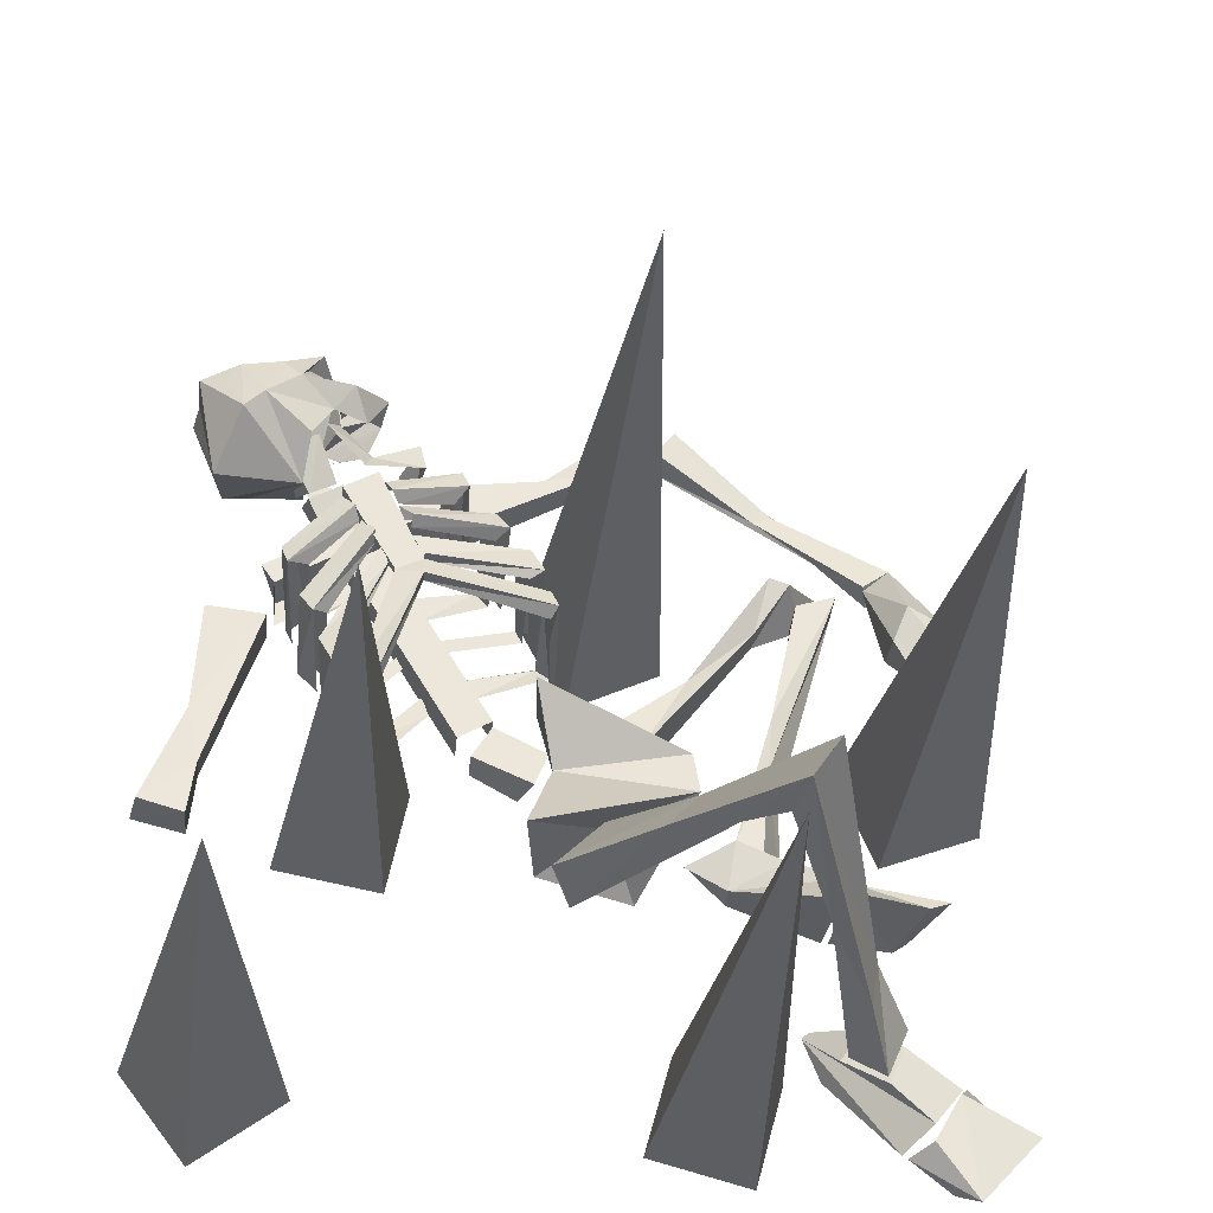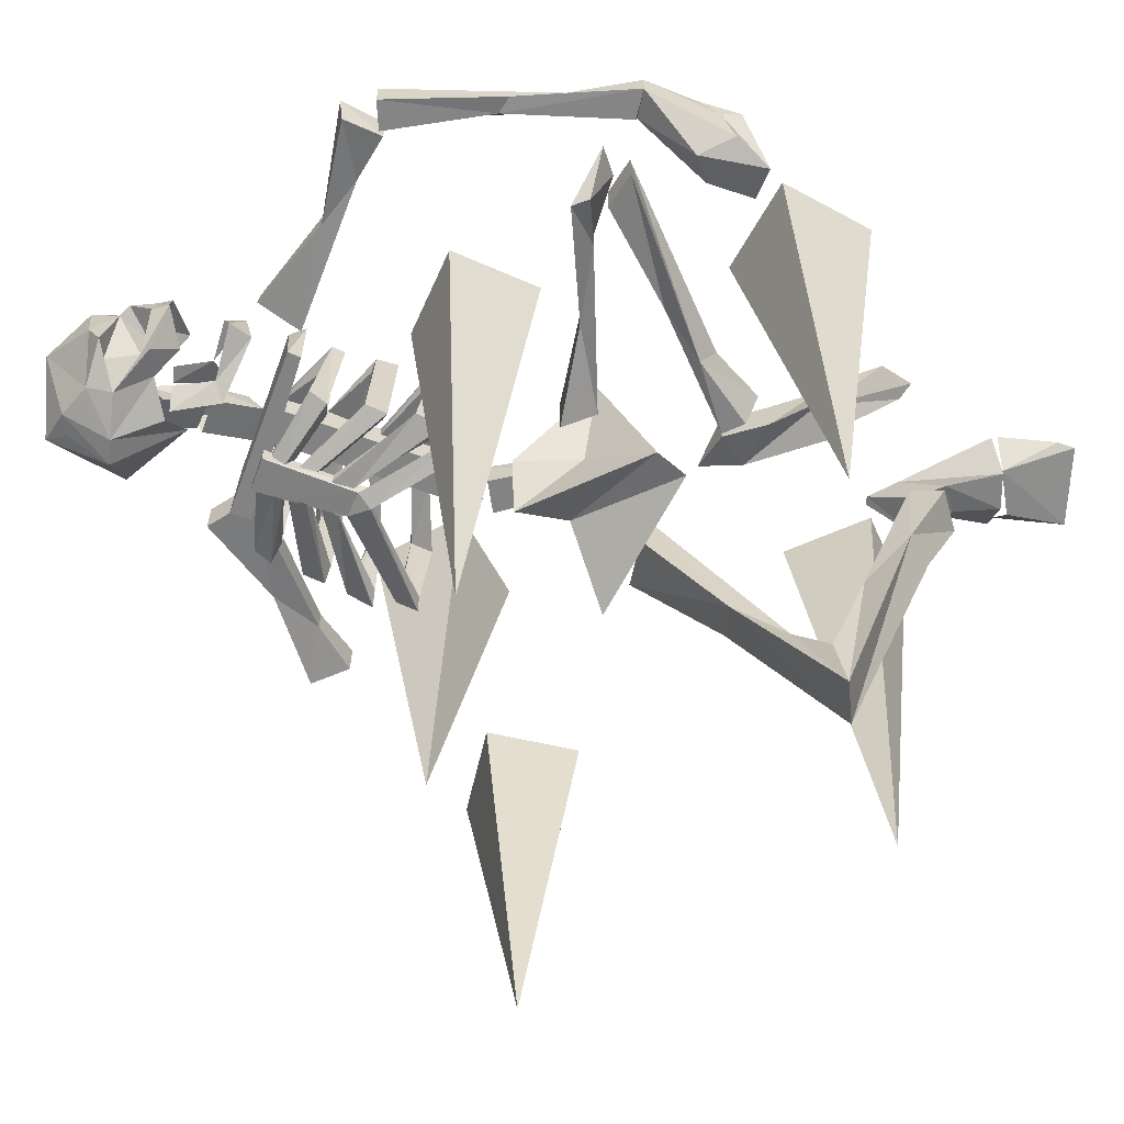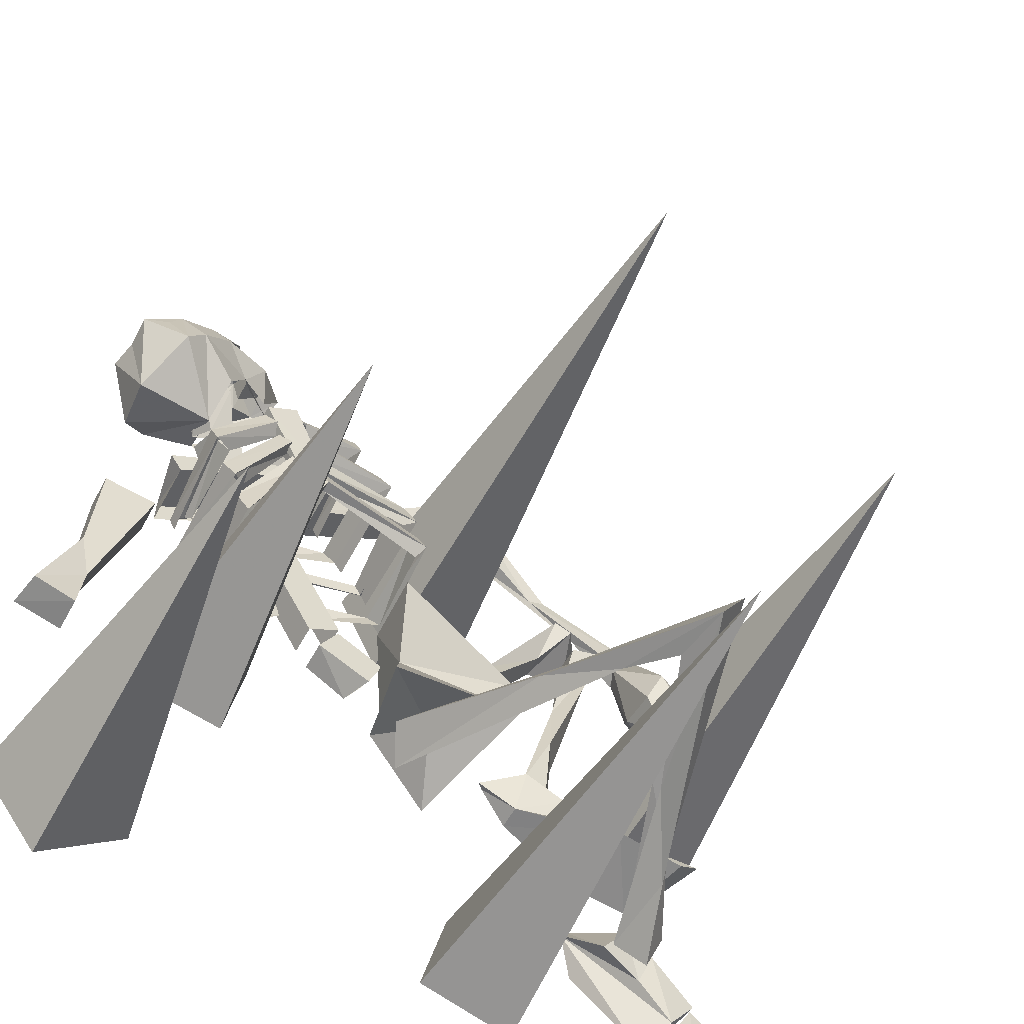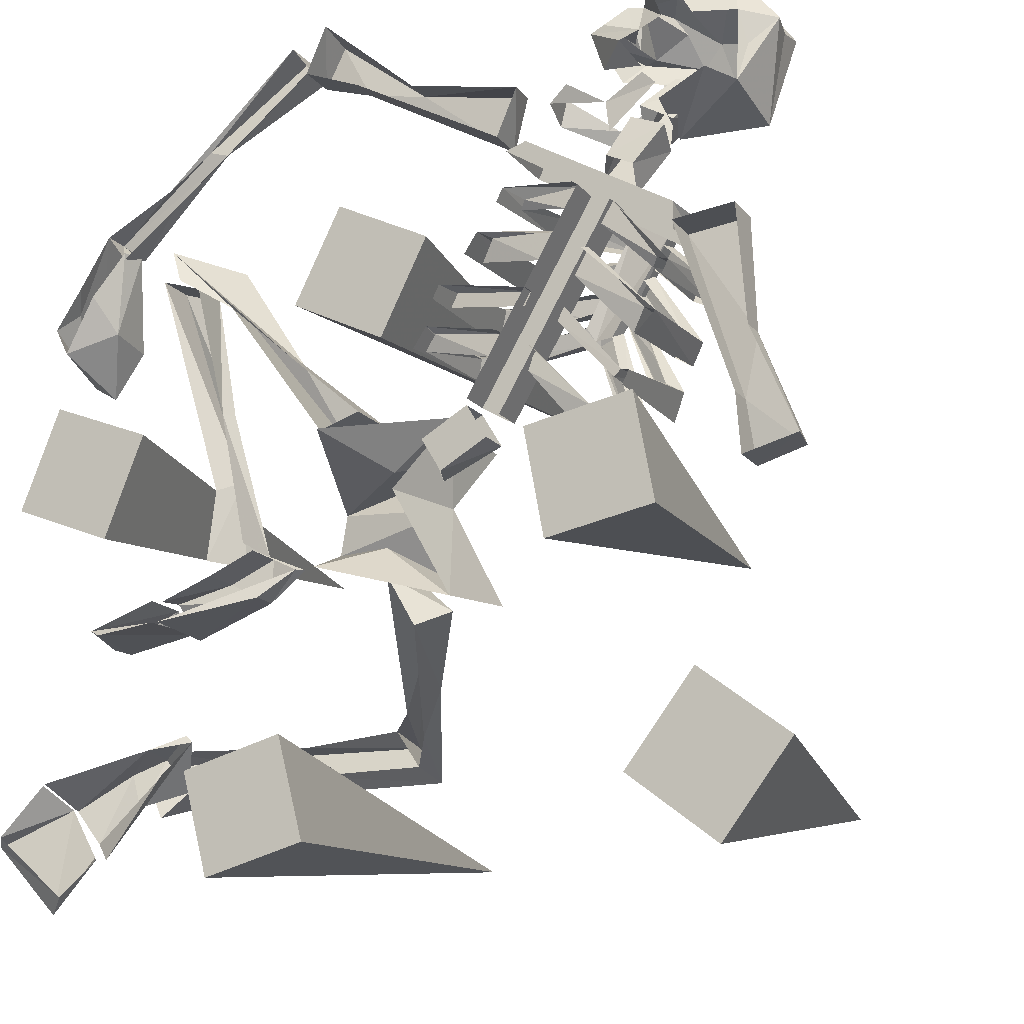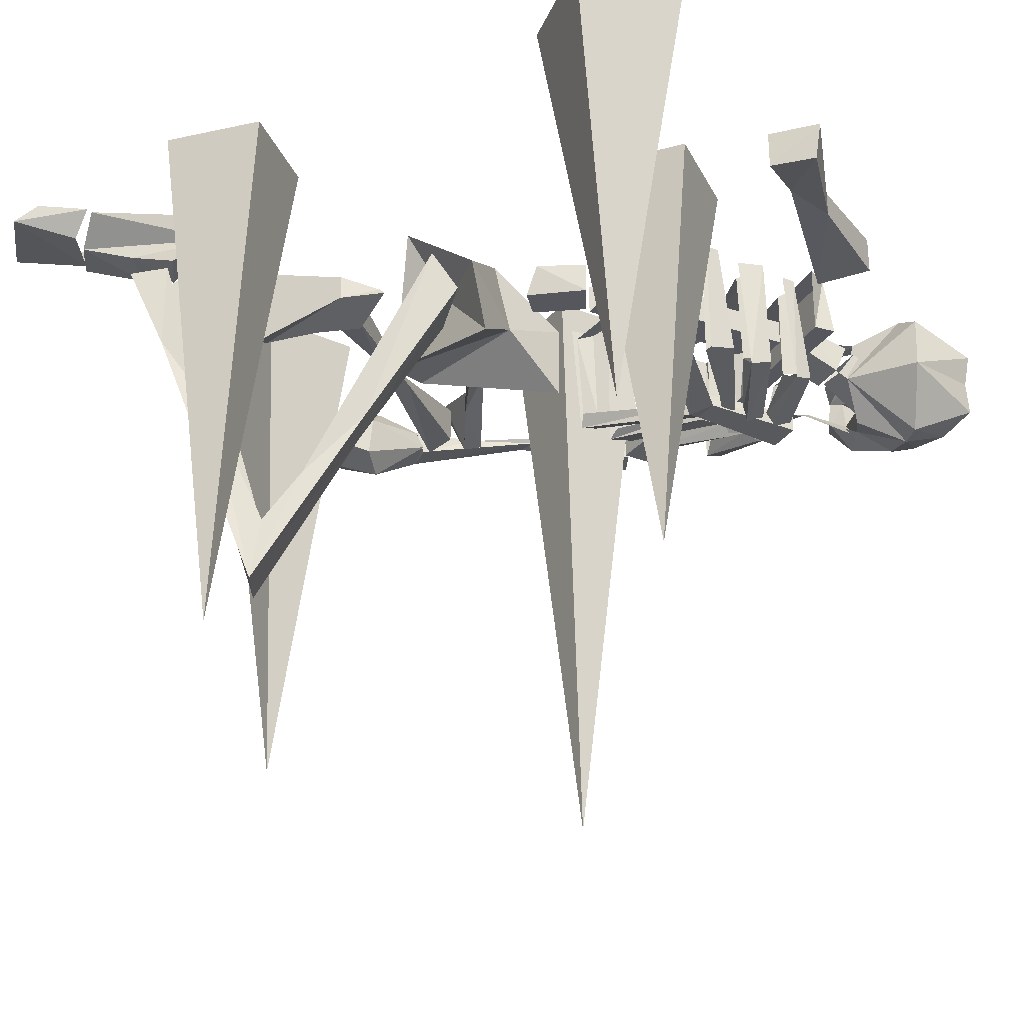
<metadata>
{"format":"obj","ext":"obj","renderer":"f3d","projection":"perspective","resolution":1024,"background":"white","views":[{"elev":-35.1,"azim":-5.7,"up":"+Z"},{"elev":-61.0,"azim":39.3,"up":"+Y"},{"elev":-56.8,"azim":-28.3,"up":"+Z"},{"elev":-15.7,"azim":-154.6,"up":"+Z"},{"elev":-27.6,"azim":-146.7,"up":"+Y"}]}
</metadata>
<code>
o object/5154
v 9 0 -57
v 24 0 -61
v 19 -80 -51
v 13 0 -42
v 28 0 -46
v 43 0 -11
v 58 0 -5
v 48 -80 0
v 37 0 4
v 52 0 10
v -2 0 13
v 12 0 20
v 2 -92 24
v -9 0 27
v 5 0 34
v -43 0 -16
v -27 0 -19
v -33 -64 -9
v -40 0 0
v -24 0 -3
v -51 0 -61
v -38 0 -51
v -49 -64 -49
v -61 0 -48
v -48 0 -38
v -13 -10 4
v -13 -5 4
v -30 -5 33
v -30 -10 33
v -18 -10 1
v -35 -10 30
v -18 -5 1
v -35 -5 30
v -24 -26 20
v -31 -27 34
v -36 -27 31
v -28 -26 18
v -24 -27 17
v -6 -24 17
v -7 -22 16
v -23 -24 19
v -31 -24 34
v -36 -24 31
v -27 -24 17
v -31 -22 2
v -33 -24 1
v -31 -25 -2
v -24 -25 17
v -5 -25 14
v -6 -6 16
v -7 -7 15
v -5 -8 13
v -6 -23 13
v -14 -8 25
v -14 -23 26
v -16 -22 29
v -16 -7 28
v -24 -6 23
v -26 -6 27
v -14 -6 29
v -26 -4 26
v -14 -24 30
v -12 -25 27
v -12 -6 26
v -26 -27 27
v -26 -25 26
v -27 -24 28
v -28 -26 29
v -20 -8 32
v -20 -23 32
v -22 -22 35
v -21 -7 33
v -28 -6 30
v -30 -6 33
v -18 -6 35
v -30 -4 33
v -19 -24 37
v -18 -25 34
v -17 -6 33
v -29 -27 31
v -28 -25 30
v -30 -24 33
v -30 -26 33
v -16 -6 10
v -18 -6 13
v -18 -4 13
v -4 -6 13
v -9 -8 19
v -9 -24 19
v -11 -22 23
v -10 -8 21
v -21 -7 17
v -22 -7 19
v -8 -6 22
v -22 -5 19
v -9 -24 24
v -7 -25 20
v -7 -6 20
v -24 -26 21
v -24 -24 21
v -26 -24 24
v -26 -26 24
v -39 -22 15
v -37 -23 12
v -37 -8 11
v -39 -7 14
v -41 -24 14
v -33 -26 26
v -32 -24 25
v -41 -6 13
v -39 -25 11
v -31 -27 24
v -31 -25 23
v -29 -6 20
v -31 -6 24
v -31 -4 23
v -38 -6 10
v -42 -22 23
v -40 -23 20
v -40 -8 20
v -41 -7 21
v -44 -24 22
v -36 -26 30
v -35 -24 30
v -43 -6 20
v -43 -25 19
v -34 -27 28
v -33 -25 27
v -33 -6 27
v -35 -6 30
v -35 -4 30
v -42 -6 18
v -30 -23 -1
v -29 -8 -2
v -31 -7 1
v -32 -6 0
v -31 -6 -3
v -22 -6 7
v -23 -6 10
v -23 -4 10
v -36 -22 8
v -34 -24 5
v -34 -8 5
v -35 -8 6
v -38 -24 7
v -30 -26 22
v -30 -24 22
v -37 -6 5
v -36 -25 3
v -29 -26 19
v -29 -25 19
v -26 -7 14
v -27 -7 16
v -36 -6 3
v -20 -14 39
v -21 -14 41
v -47 -14 26
v -45 -14 23
v -45 -3 27
v -45 -3 23
v -23 -3 40
v -20 -3 39
v -32 -10 35
v -34 -6 37
v -37 -8 43
v -36 -13 42
v -37 -10 32
v -41 -13 39
v -38 -6 35
v -42 -8 41
v -37 -13 42
v -38 -9 45
v -42 -13 50
v -40 -17 48
v -41 -13 40
v -45 -17 46
v -43 -9 42
v -46 -13 48
v -46 -6 23
v -55 -6 24
v -56 -5 7
v -54 -5 -2
v -54 -1 -2
v -46 0 23
v -55 0 24
v -56 -1 7
v -63 0 -9
v -62 -6 -9
v -55 -6 -11
v -55 0 -11
v -6 -5 -1
v -9 -5 -6
v -16 -5 -2
v -13 -5 3
v -5 -10 -1
v -13 -10 3
v -7 -10 -6
v -16 -10 -2
v -43 -7 63
v -42 -14 63
v -38 -11 61
v -42 -3 60
v -43 -5 56
v -40 -4 54
v -37 -10 55
v -33 -8 58
v -31 -8 57
v -37 -4 53
v -33 -8 51
v -39 -7 50
v -36 -10 61
v -33 -12 59
v -37 -12 55
v -37 -18 56
v -30 -13 58
v -52 -10 63
v -46 -21 58
v -40 -18 62
v -42 -18 59
v -42 -6 44
v -42 -14 41
v -50 -3 46
v -54 -5 44
v -55 -15 41
v -59 -9 54
v -55 -7 50
v -54 -6 55
v -48 -4 55
v -58 -14 54
v -58 -19 55
v -48 -24 50
v -38 -18 52
v -43 -22 55
v -52 -21 57
v -51 -24 47
v -41 -20 46
v -35 -19 56
v -33 -15 52
v -54 -21 54
v -25 -7 47
v -25 -13 50
v -24 -13 46
v -32 -16 45
v -33 -18 42
v -39 -21 47
v -37 -18 49
v -28 -6 49
v -34 -6 45
v -42 -5 46
v -40 -5 48
v -35 -5 40
v -6 -5 51
v -22 -6 48
v -20 -6 40
v 3 -5 53
v 8 -6 62
v 8 0 63
v -6 -1 51
v -23 0 47
v -20 0 40
v 3 -1 53
v 11 -6 56
v 11 0 56
v 26 -3 47
v 11 -6 57
v 11 -1 57
v 35 -3 40
v 42 -6 34
v 46 -6 37
v 29 -3 48
v 14 -6 61
v 14 -1 61
v 36 -3 43
v 46 -2 37
v 43 -2 33
v 42 -5 34
v 45 -11 21
v 47 -13 26
v 53 -11 24
v 52 -4 26
v 50 -1 29
v 54 -1 23
v 54 -12 17
v 52 -1 19
v 49 -10 14
v 45 -4 22
v 47 0 27
v 43 -2 34
v -7 -12 -22
v 8 0 -19
v 3 -12 -14
v -9 -25 -21
v -5 -17 -8
v -2 -4 -8
v -7 -12 4
v -8 -25 2
v 2 -12 -3
v 8 0 1
v 14 -20 -6
v 15 -20 -12
v 22 -67 -38
v 26 -67 -32
v 12 -40 -25
v 8 -39 -29
v 16 -49 -34
v 21 -57 -37
v 29 -37 -41
v 36 -25 -46
v 37 -25 -40
v 25 -57 -31
v 19 -49 -30
v 3 -12 -18
v 2 -19 -17
v -5 -17 -23
v -2 -11 -26
v 38 -10 -41
v 43 -13 -43
v 40 -13 -50
v 35 -12 -47
v 29 -35 -37
v 53 -6 -64
v 62 -5 -54
v 51 -7 -49
v 47 -7 -56
v 44 -3 -57
v 50 -3 -62
v 60 -2 -53
v 53 -2 -46
v 43 -4 -57
v 47 -8 -54
v 30 -5 -41
v 33 -2 -46
v 41 -9 -49
v 34 -11 -47
v 31 -5 -40
v 36 -3 -42
v 38 -11 -42
v 43 -10 -44
v 51 -8 -49
v 52 -1 -46
v 25 -10 -15
v 26 -10 -2
v 21 -10 -14
v 27 -9 8
v 28 -7 8
v 22 -4 -13
v 28 -4 -15
v 28 -6 -4
v 37 -4 29
v 37 -10 29
v 31 -10 27
v 31 -4 27
v 37 -11 -20
v 50 -14 -24
v 46 -2 -24
v 37 -4 -20
v 47 -14 -25
v 36 -14 -23
v 44 -1 -25
v 35 -1 -24
v 15 -7 -17
v 34 -1 -24
v 20 -5 -21
v 20 -9 -21
v 14 -8 -17
v 21 -5 -14
v 21 -11 -14
v 28 -5 -17
v 28 -11 -17
v 36 -5 -20
v 37 -11 -19
v 35 -14 -24
v 15 -8 14
v 27 -11 31
v 35 -3 33
v 15 -4 14
v 2 -1 3
v 2 -10 3
v 8 -10 1
v 25 -8 23
v 30 -11 30
v 33 -2 28
v 25 -4 23
v 8 -1 1
f 1 2 3
f 1 3 4
f 1 4 2
f 2 4 5
f 2 5 3
f 3 5 4
f 6 7 8
f 6 8 9
f 6 9 7
f 7 9 10
f 7 10 8
f 8 10 9
f 11 12 13
f 11 13 14
f 11 14 12
f 12 14 15
f 12 15 13
f 13 15 14
f 16 17 18
f 16 18 19
f 16 19 17
f 17 19 20
f 17 20 18
f 18 20 19
f 21 22 23
f 21 23 24
f 21 24 22
f 22 24 25
f 22 25 23
f 23 25 24
f 26 27 28
f 26 28 29
f 26 29 30
f 30 29 31
f 30 31 32
f 32 31 33
f 34 35 36
f 34 36 37
f 34 37 38
f 34 38 39
f 34 39 40
f 34 40 41
f 34 41 35
f 35 41 42
f 35 42 36
f 36 42 43
f 36 43 37
f 37 43 44
f 37 44 45
f 37 45 46
f 37 46 38
f 38 46 47
f 38 47 48
f 38 48 49
f 38 49 39
f 39 49 50
f 39 50 51
f 39 51 40
f 40 51 52
f 40 52 53
f 48 44 43
f 48 43 42
f 48 42 41
f 54 55 56
f 54 56 57
f 54 57 58
f 58 57 59
f 59 57 60
f 59 60 61
f 57 56 62
f 57 62 60
f 60 62 63
f 60 63 64
f 63 65 66
f 63 66 55
f 56 67 68
f 56 68 62
f 62 68 65
f 62 65 63
f 69 70 71
f 69 71 72
f 69 72 73
f 73 72 74
f 74 72 75
f 74 75 76
f 72 71 77
f 72 77 75
f 75 77 78
f 75 78 79
f 78 80 81
f 78 81 70
f 71 82 83
f 71 83 77
f 77 83 80
f 77 80 78
f 53 49 48
f 84 52 51
f 84 51 85
f 85 51 50
f 85 50 86
f 87 50 49
f 88 89 90
f 88 90 91
f 88 91 92
f 92 91 93
f 93 91 94
f 93 94 95
f 91 90 96
f 91 96 94
f 94 96 97
f 94 97 98
f 97 99 100
f 97 100 89
f 90 101 102
f 90 102 96
f 96 102 99
f 96 99 97
f 103 104 105
f 103 105 106
f 103 106 107
f 103 107 108
f 103 108 109
f 107 106 110
f 107 110 111
f 107 111 112
f 107 112 108
f 113 112 111
f 113 111 104
f 106 105 114
f 106 114 115
f 106 115 110
f 110 115 116
f 111 110 117
f 118 119 120
f 118 120 121
f 118 121 122
f 118 122 123
f 118 123 124
f 122 121 125
f 122 125 126
f 122 126 127
f 122 127 123
f 128 127 126
f 128 126 119
f 121 120 129
f 121 129 130
f 121 130 125
f 125 130 131
f 126 125 132
f 45 133 134
f 45 134 135
f 45 135 46
f 46 135 136
f 46 136 47
f 47 136 137
f 48 47 133
f 135 134 138
f 135 138 139
f 135 139 136
f 136 139 140
f 141 142 143
f 141 143 144
f 141 144 145
f 141 145 146
f 141 146 147
f 145 144 148
f 145 148 149
f 145 149 150
f 145 150 146
f 151 150 149
f 151 149 142
f 144 143 152
f 144 152 153
f 149 148 154
f 155 156 157
f 155 157 158
f 158 157 159
f 158 159 160
f 160 159 161
f 160 161 162
f 162 161 156
f 162 156 155
f 156 161 159
f 156 159 157
f 163 164 165
f 163 165 166
f 163 166 167
f 167 166 168
f 167 168 169
f 169 168 170
f 169 170 164
f 164 170 165
f 171 172 173
f 171 173 174
f 171 174 175
f 175 174 176
f 175 176 177
f 177 176 178
f 177 178 172
f 172 178 173
f 179 180 181
f 179 181 182
f 179 182 183
f 179 183 184
f 179 184 185
f 179 185 180
f 180 185 181
f 181 185 186
f 181 186 187
f 181 187 188
f 181 188 182
f 182 188 189
f 182 189 183
f 183 189 190
f 190 189 187
f 187 189 188
f 191 192 193
f 191 193 194
f 191 194 195
f 195 194 196
f 195 196 197
f 197 196 198
f 197 198 192
f 192 198 193
f 199 200 201
f 199 201 202
f 202 201 203
f 203 201 204
f 204 201 205
f 204 205 206
f 204 206 207
f 204 207 208
f 208 207 209
f 208 209 210
f 211 212 206
f 211 206 205
f 211 205 201
f 211 201 213
f 211 213 212
f 212 213 214
f 212 214 215
f 212 215 206
f 206 215 207
f 199 216 200
f 200 216 217
f 200 217 218
f 200 218 201
f 201 218 219
f 201 219 214
f 201 214 213
f 201 213 211
f 201 211 205
f 220 221 222
f 222 221 223
f 223 221 224
f 223 224 225
f 223 225 226
f 223 226 227
f 227 226 225
f 227 225 216
f 227 216 228
f 228 216 199
f 229 225 224
f 229 224 230
f 229 230 216
f 229 216 225
f 231 232 233
f 231 233 217
f 231 217 234
f 231 234 235
f 231 235 221
f 231 221 236
f 231 236 232
f 232 237 233
f 233 237 214
f 233 214 219
f 233 219 218
f 233 218 217
f 237 215 214
f 215 237 238
f 238 237 232
f 239 230 235
f 239 235 234
f 239 234 230
f 230 234 216
f 216 234 217
f 224 235 230
f 235 224 221
f 240 241 242
f 242 241 243
f 242 243 244
f 244 243 245
f 245 243 246
f 247 241 240
f 247 240 248
f 249 250 248
f 249 248 251
f 252 253 254
f 252 254 255
f 252 255 256
f 252 256 257
f 252 257 258
f 252 258 259
f 252 259 253
f 253 259 254
f 254 259 260
f 254 260 261
f 254 261 255
f 255 261 262
f 255 262 256
f 256 262 257
f 257 262 263
f 263 262 261
f 264 265 266
f 264 266 267
f 264 267 268
f 264 268 269
f 264 269 270
f 264 270 271
f 264 271 265
f 265 271 266
f 266 271 272
f 272 271 270
f 272 270 273
f 273 270 269
f 273 269 274
f 274 269 275
f 275 269 268
f 275 268 267
f 276 277 278
f 276 278 269
f 269 278 279
f 269 279 274
f 274 279 280
f 274 280 281
f 281 280 282
f 282 280 283
f 282 283 284
f 284 283 285
f 284 285 286
f 284 286 287
f 287 286 288
f 288 286 276
f 276 286 277
f 277 286 285
f 277 285 283
f 277 283 278
f 278 283 279
f 279 283 280
f 289 290 291
f 289 291 292
f 289 292 293
f 289 293 294
f 294 293 295
f 295 293 296
f 295 296 297
f 295 297 298
f 298 297 299
f 299 297 296
f 299 296 293
f 299 293 300
f 300 293 292
f 300 292 291
f 300 291 290
f 301 302 303
f 301 303 304
f 301 304 305
f 301 305 306
f 301 306 307
f 301 307 308
f 301 308 309
f 301 309 302
f 301 302 310
f 301 310 306
f 302 310 311
f 302 311 303
f 303 311 312
f 303 312 313
f 303 313 314
f 303 314 304
f 304 314 315
f 304 315 305
f 314 313 312
f 314 312 315
f 316 309 317
f 317 309 318
f 318 309 308
f 318 308 319
f 319 308 307
f 309 320 302
f 302 320 310
f 320 309 316
f 321 322 323
f 321 323 324
f 321 324 325
f 321 325 326
f 321 326 322
f 322 326 327
f 322 327 323
f 323 327 328
f 329 330 331
f 329 331 332
f 330 333 331
f 331 333 334
f 331 334 335
f 331 335 336
f 336 335 337
f 336 337 338
f 336 338 339
f 336 339 340
f 334 337 335
f 337 334 333
f 337 333 338
f 338 333 330
f 338 330 339
f 341 342 343
f 343 342 344
f 343 344 345
f 343 345 346
f 342 341 347
f 342 347 348
f 342 348 349
f 342 349 350
f 342 350 344
f 344 350 351
f 344 351 345
f 345 351 352
f 352 351 349
f 349 351 350
f 353 354 355
f 353 355 356
f 357 353 358
f 357 358 359
f 357 359 354
f 357 354 353
f 354 359 355
f 355 359 360
f 360 359 358
f 361 362 363
f 361 363 364
f 361 364 365
f 361 365 366
f 366 365 367
f 366 367 368
f 368 367 369
f 368 369 370
f 370 369 371
f 371 369 364
f 371 364 372
f 372 364 363
f 372 363 362
f 364 367 365
f 367 364 369
f 373 374 375
f 373 375 376
f 373 376 377
f 373 377 378
f 373 378 379
f 373 379 380
f 373 380 374
f 374 380 381
f 374 381 375
f 375 381 382
f 375 382 383
f 375 383 376
f 380 383 381
f 381 383 382
f 379 383 380
f 383 379 384
f 384 379 377
f 377 379 378

</code>
